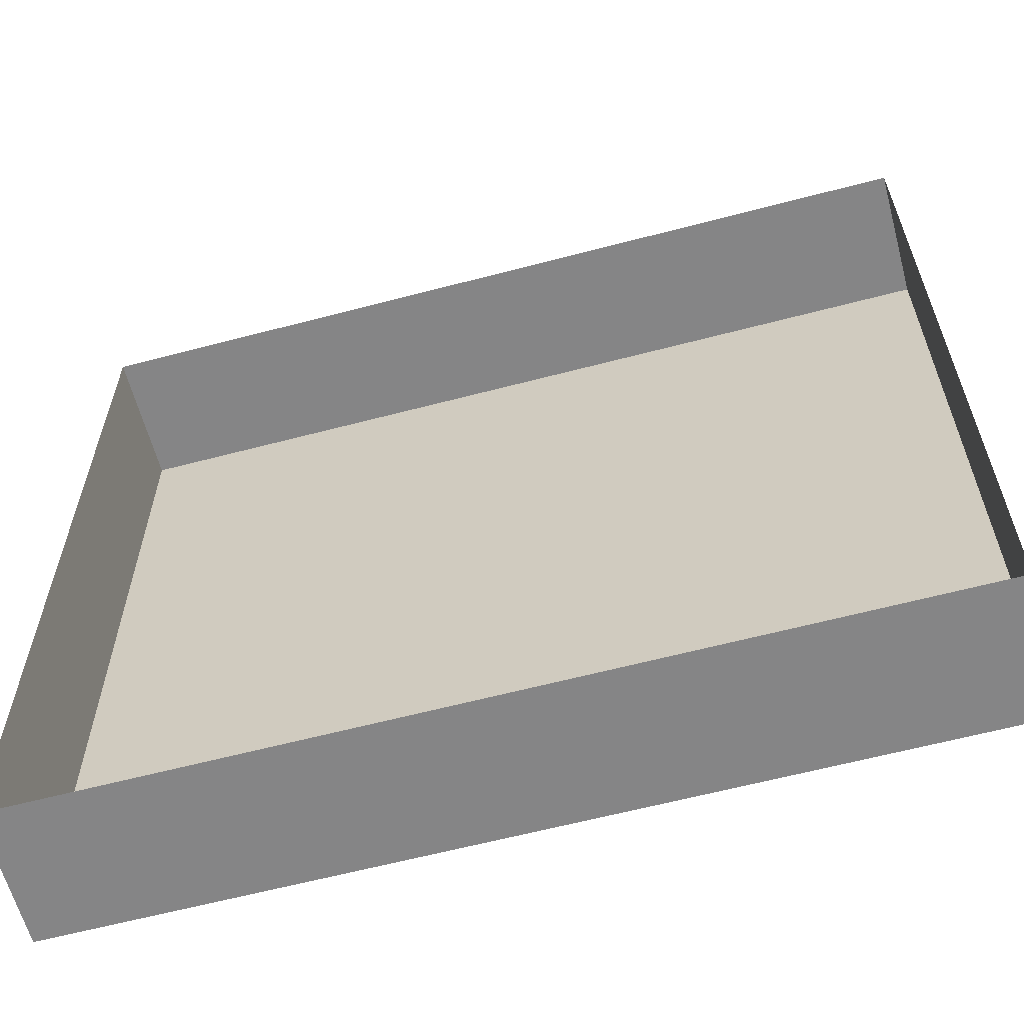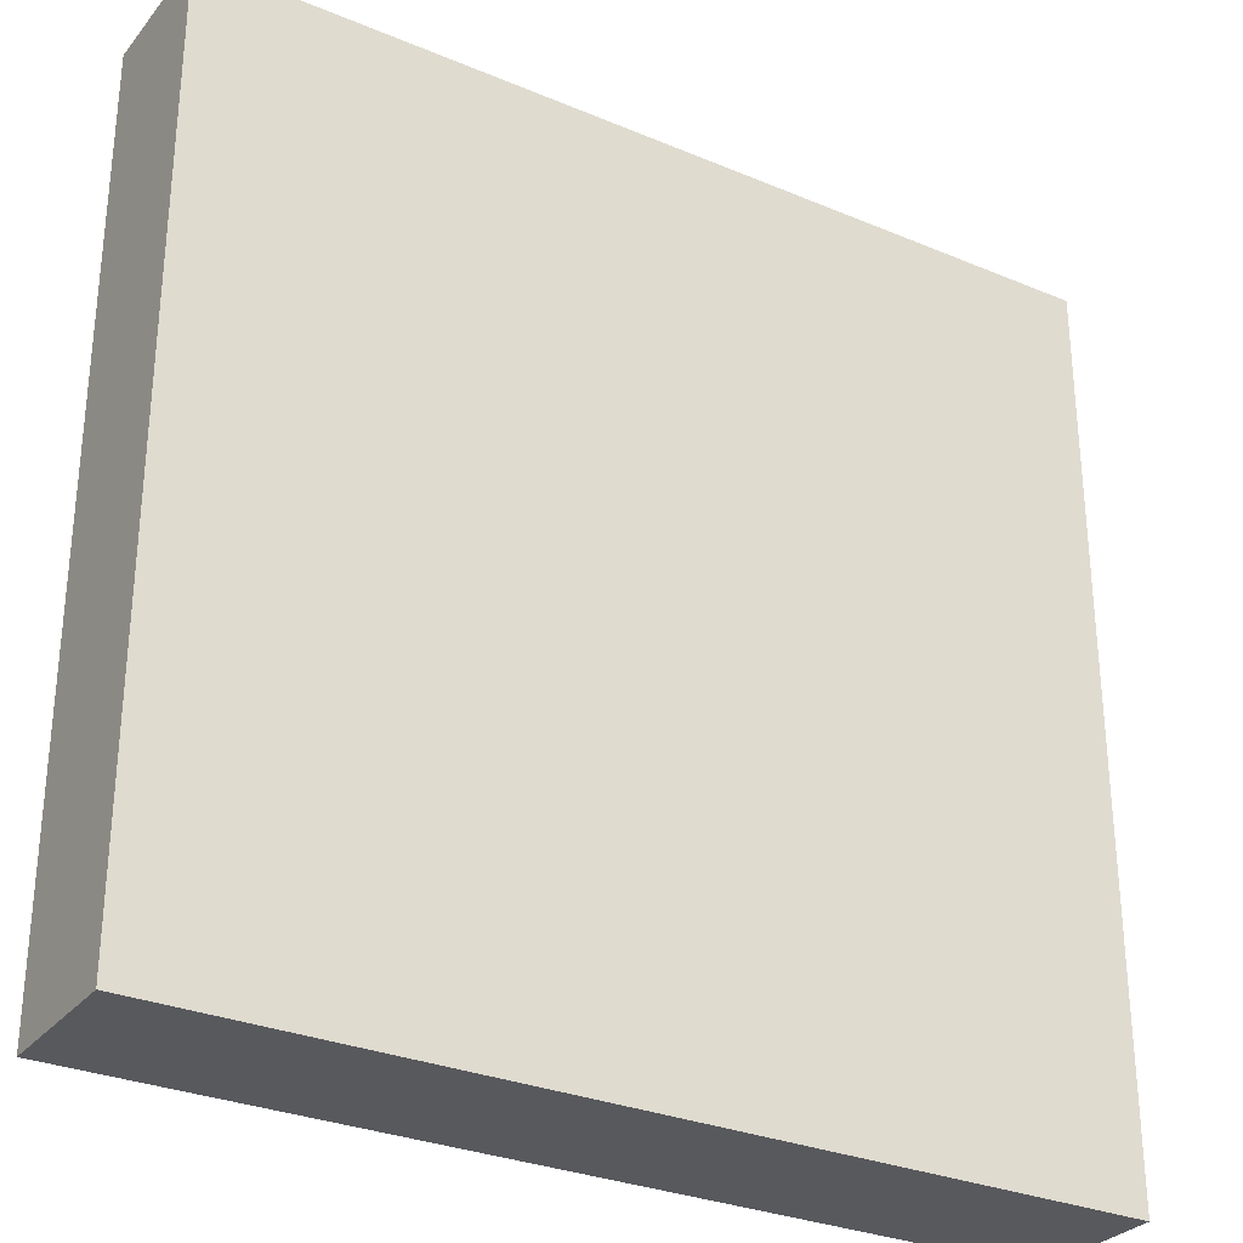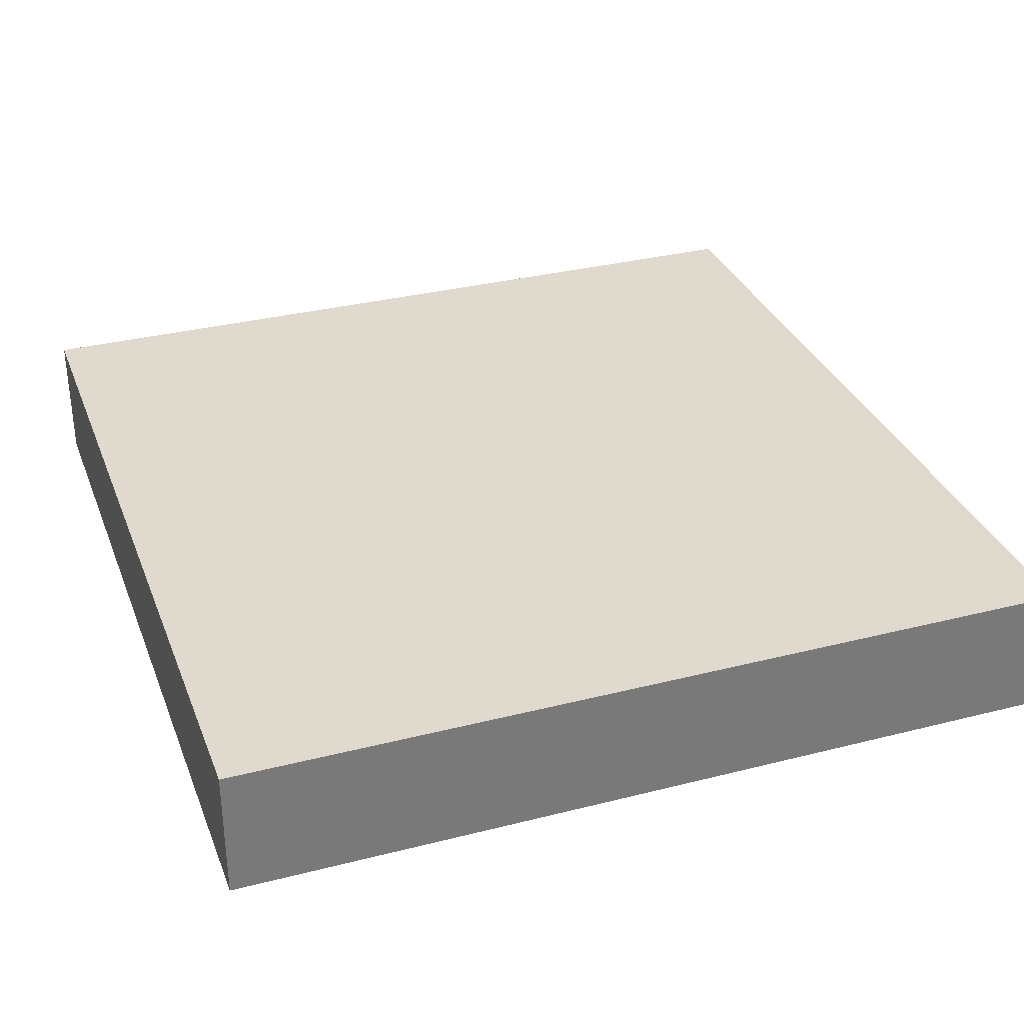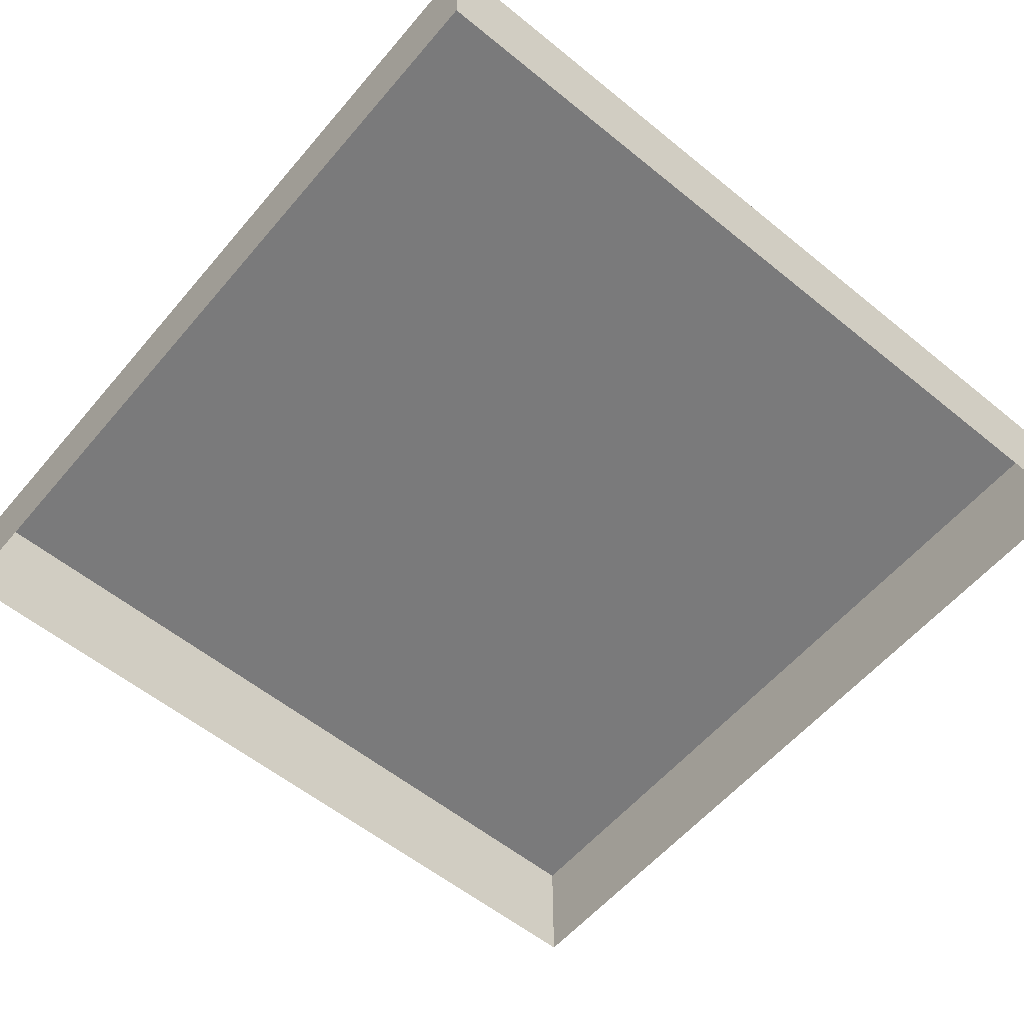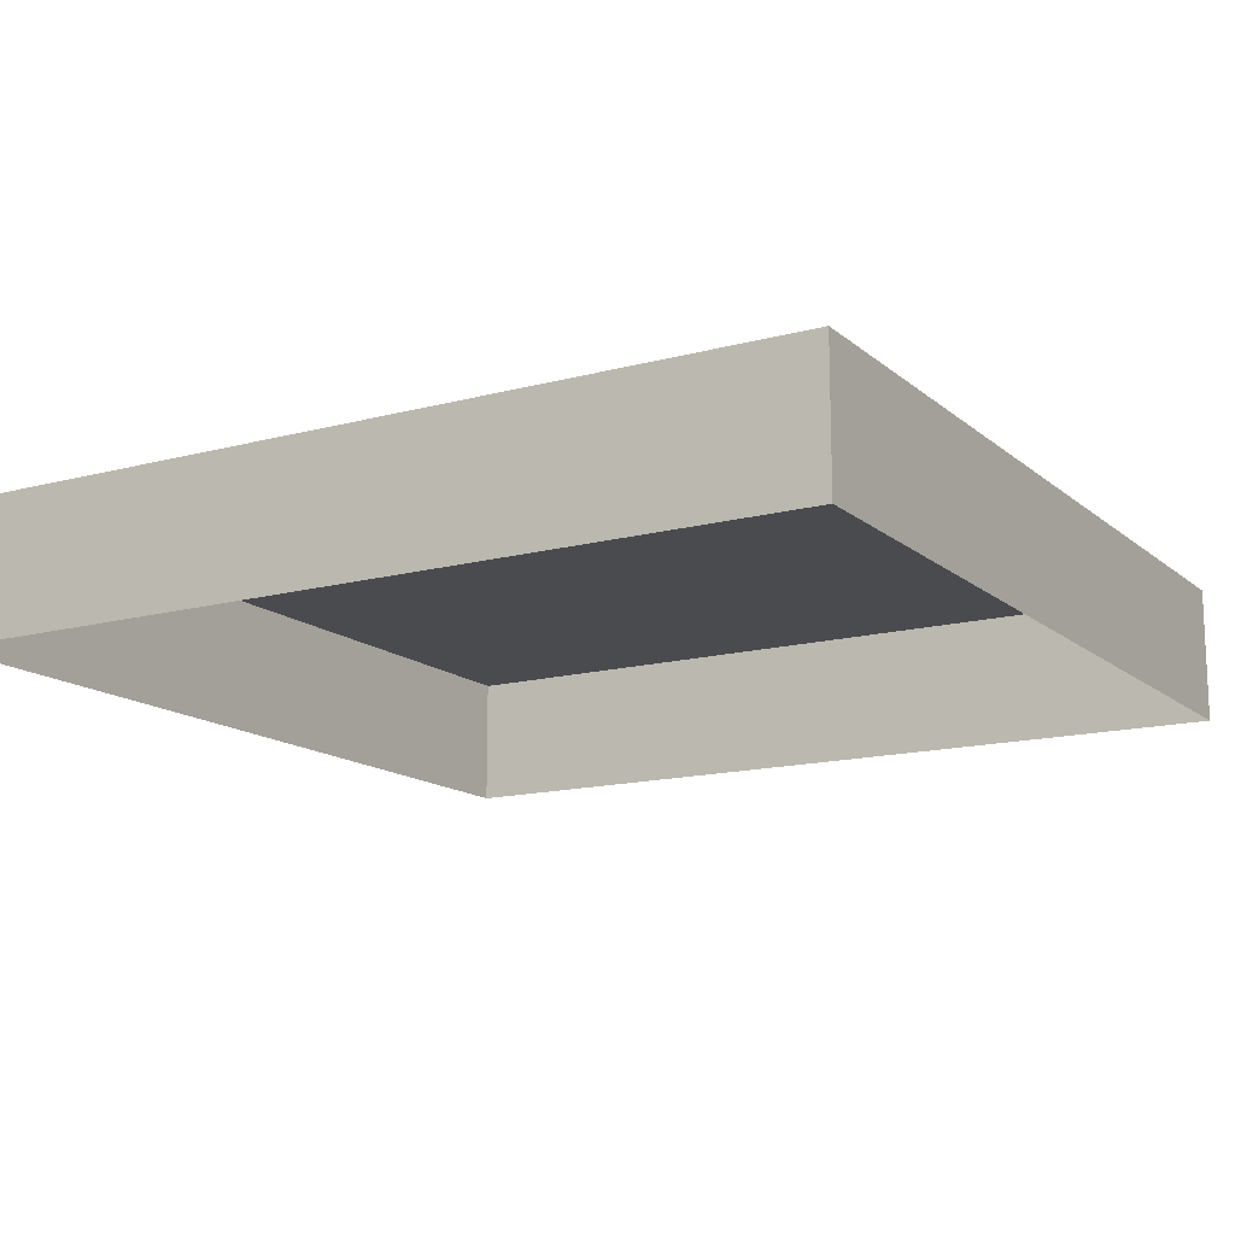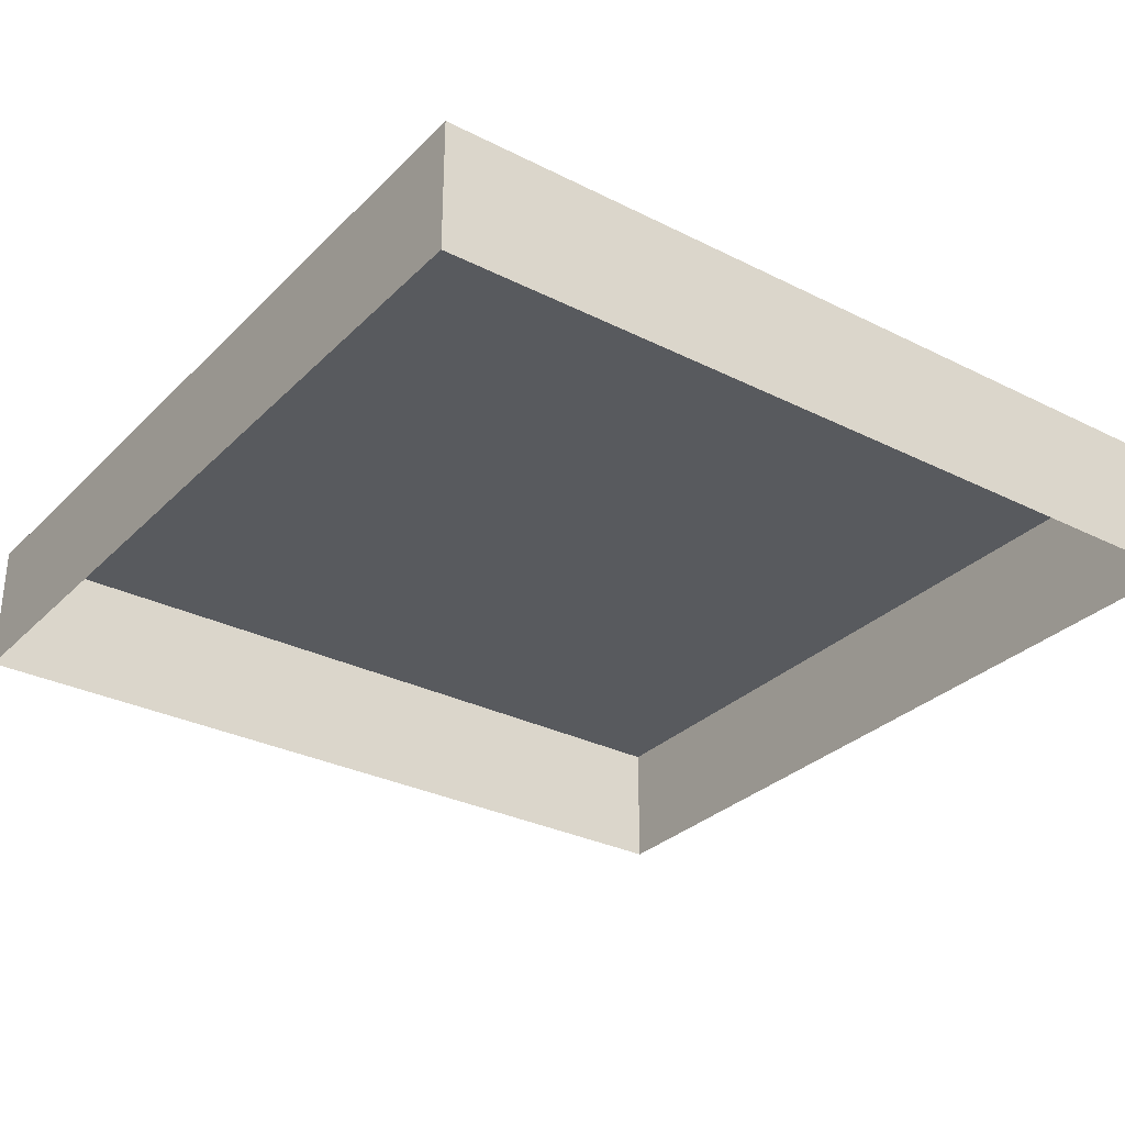
<metadata>
{"format":"obj","ext":"obj","renderer":"f3d","projection":"perspective","resolution":1024,"background":"white","views":[{"elev":-61.9,"azim":15.0,"up":"+Z"},{"elev":-29.9,"azim":148.5,"up":"+Z"},{"elev":32.7,"azim":160.6,"up":"+Y"},{"elev":-58.1,"azim":140.0,"up":"+Y"},{"elev":-14.3,"azim":30.5,"up":"+Y"},{"elev":-30.6,"azim":144.1,"up":"+Y"}]}
</metadata>
<code>
g default
v -2.33 -0.3277 2.33
v 2.33 -0.3277 2.33
v -2.33 0.3972 2.33
v 2.33 0.3972 2.33
v -2.33 0.3972 -2.33
v 2.33 0.3972 -2.33
v -2.33 -0.3277 -2.33
v 2.33 -0.3277 -2.33
g pCube3 null3
f 1 2 4 3
f 3 4 6 5
f 5 6 8 7
f 2 8 6 4
f 7 1 3 5

</code>
